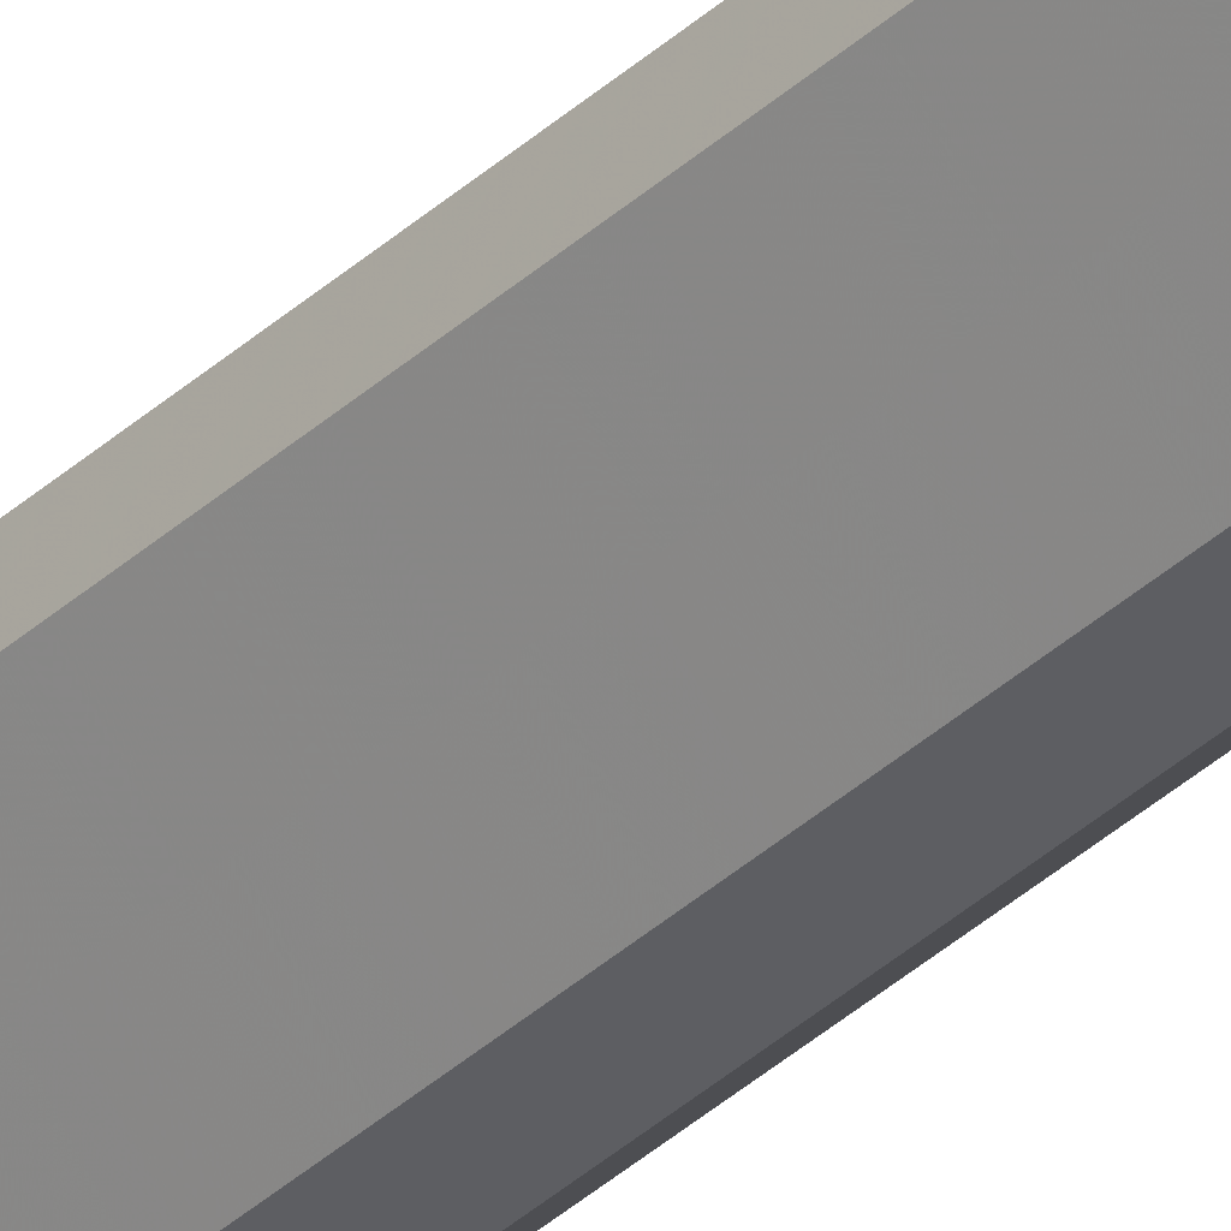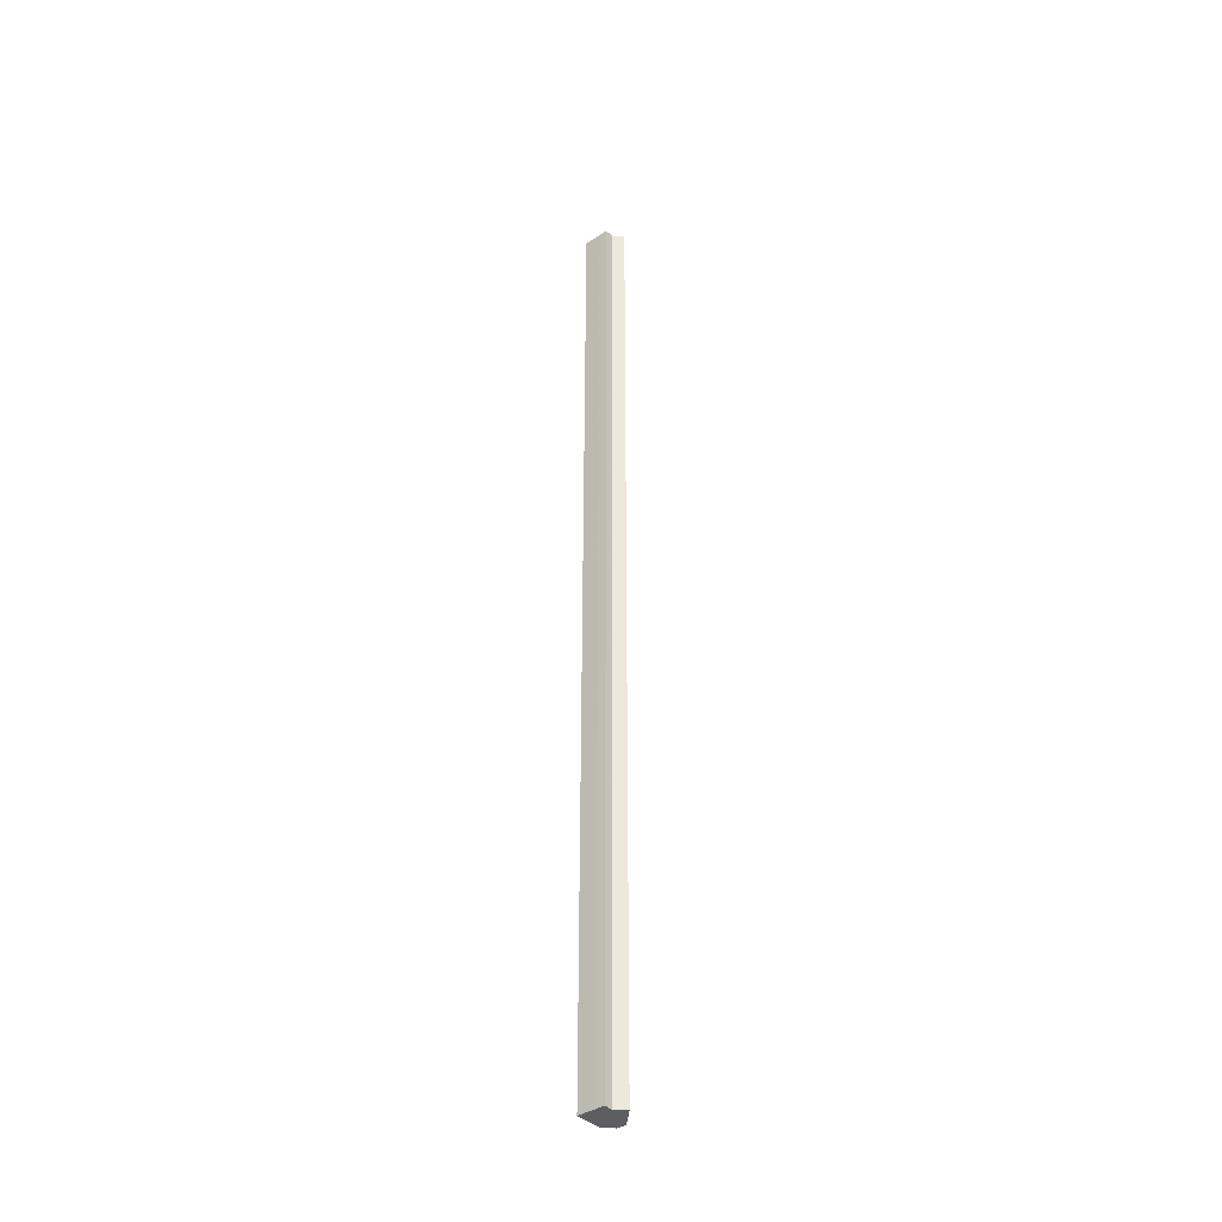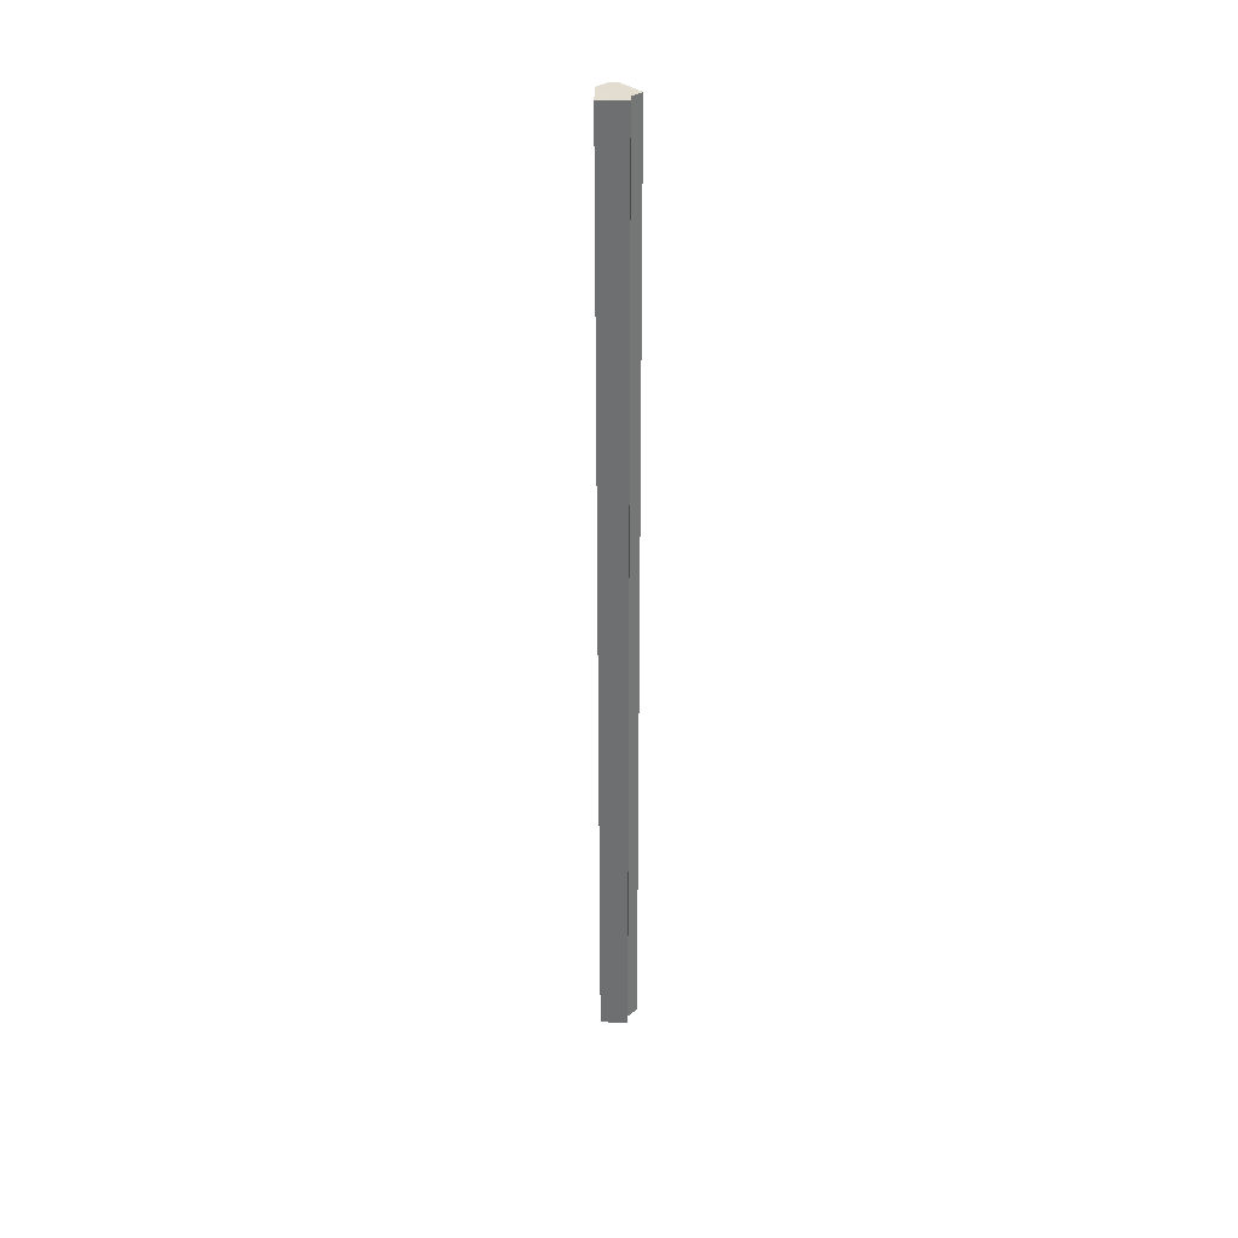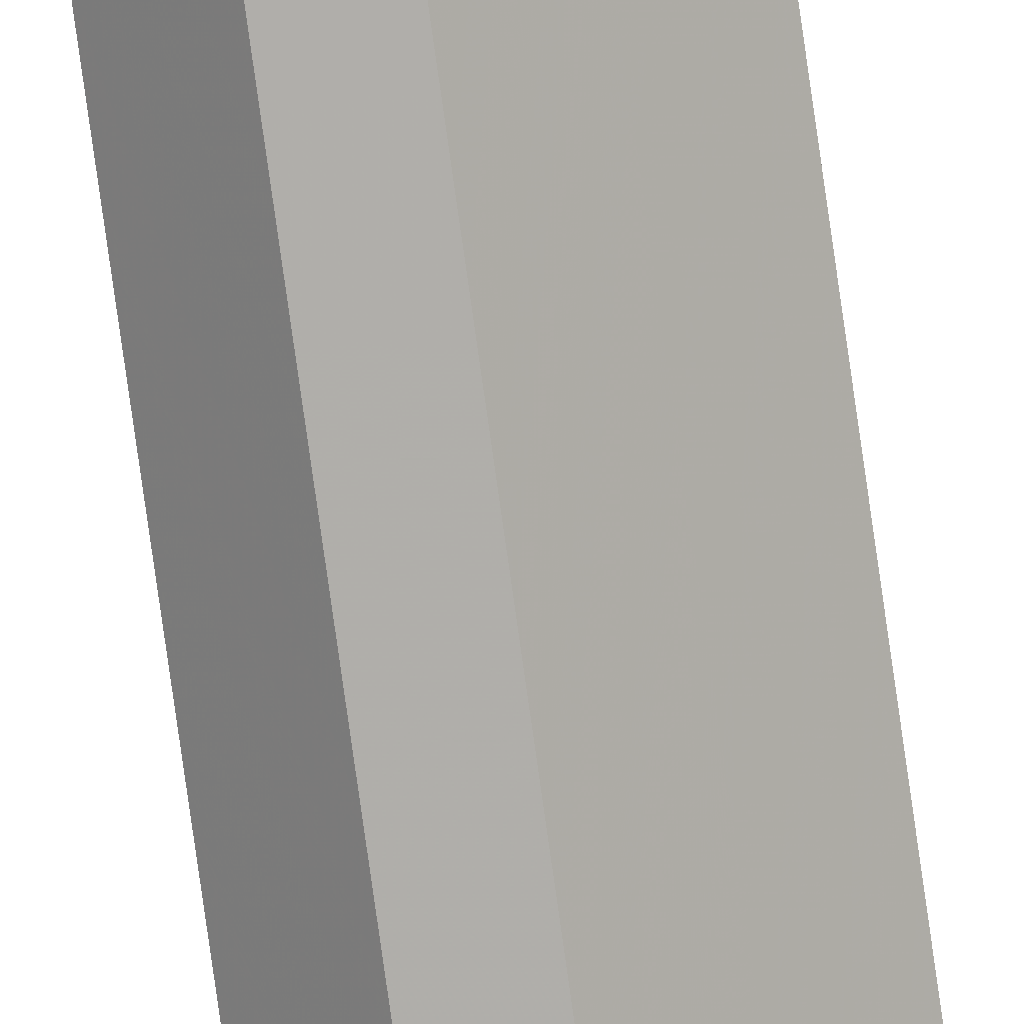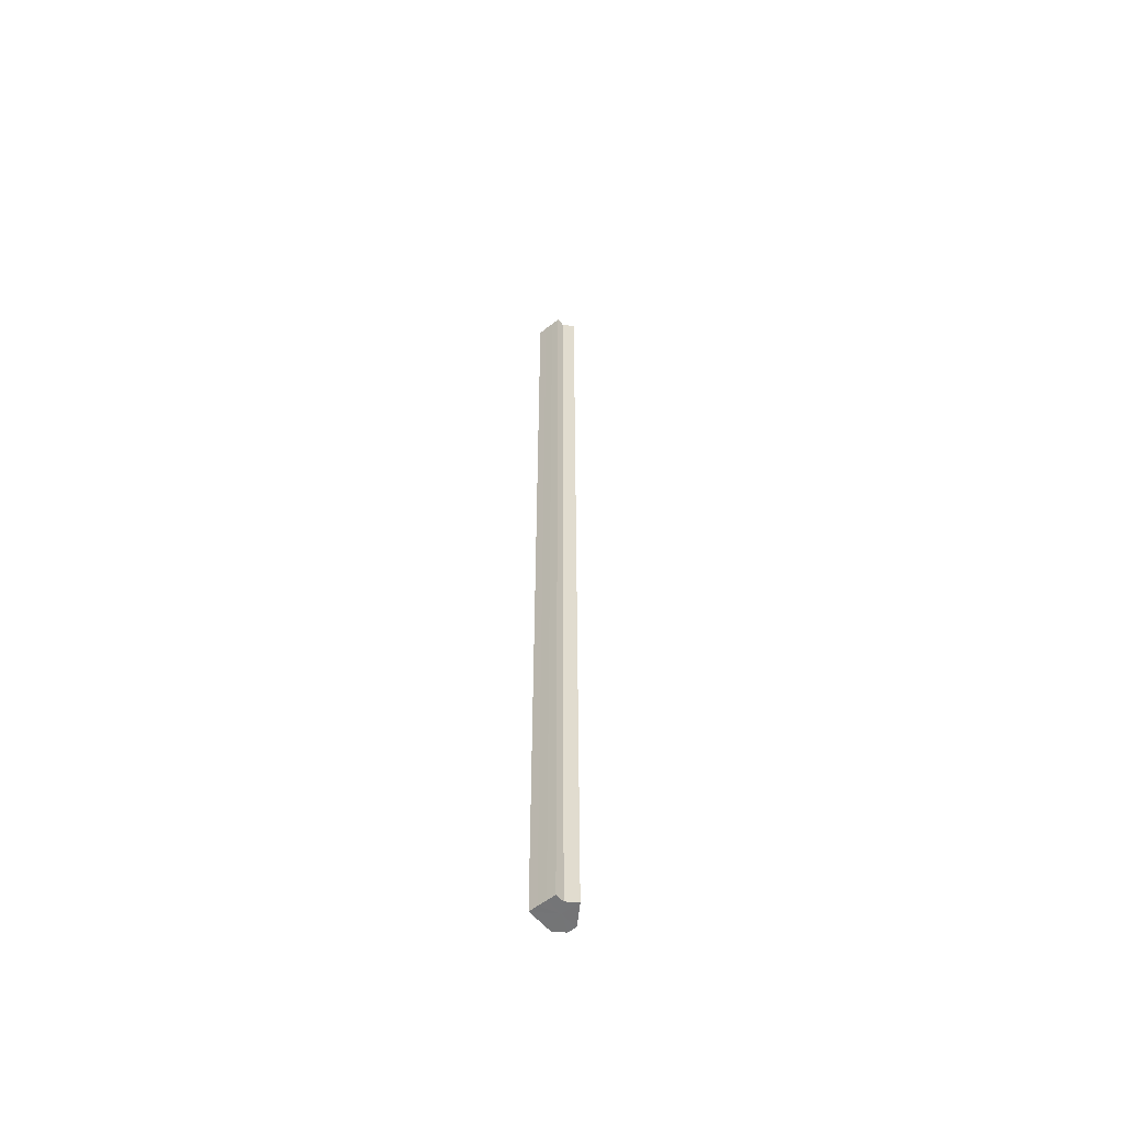
<metadata>
{"format":"obj","ext":"obj","renderer":"f3d","projection":"perspective","resolution":1024,"background":"white","views":[{"elev":-37.6,"azim":-40.9,"up":"+Y"},{"elev":-38.5,"azim":-140.2,"up":"+Z"},{"elev":35.3,"azim":-178.3,"up":"+Z"},{"elev":-77.7,"azim":-172.0,"up":"+Y"},{"elev":-56.4,"azim":-140.5,"up":"+Z"}]}
</metadata>
<code>
o 4162
v 2236 1895 9.6
v 2236 1895 9.6
v 2236 1895 10.67
v 2236 1895 9.6
v 2236 1895 10.67
v 2236 1895 9.6
v 2236 1895 10.67
v 2236 1895 9.6
v 2236 1895 10.67
v 2236 1895 9.6
v 2236 1895 10.67
v 2236 1895 9.6
v 2236 1895 10.67
v 2236 1895 9.6
v 2236 1895 10.67
v 2236 1895 9.6
v 2236 1895 10.67
v 2236 1895 9.6
v 2236 1895 10.67
v 2236 1895 9.6
v 2236 1895 10.67
v 2236 1895 9.6
v 2236 1895 10.67
v 2236 1895 9.6
v 2236 1895 10.67
v 2236 1895 9.6
v 2236 1895 10.67
v 2236 1895 9.6
v 2236 1895 10.67
v 2236 1895 9.6
v 2236 1895 9.6
v 2236 1895 9.6
v 2236 1895 9.6
v 2236 1895 9.6
v 2236 1895 9.6
v 2236 1895 9.6
v 2236 1895 9.6
v 2236 1895 9.6
v 2236 1895 9.6
v 2236 1895 9.6
v 2236 1895 9.6
v 2236 1895 10.67
v 2236 1895 10.67
v 2236 1895 10.67
v 2236 1895 10.67
v 2236 1895 10.67
v 2236 1895 9.6
v 2236 1895 10.67
v 2236 1895 9.6
v 2236 1895 10.67
v 2236 1895 9.6
v 2236 1895 9.6
v 2236 1895 9.6
v 2236 1895 9.6
v 2236 1895 10.67
v 2236 1895 9.6
v 2236 1895 9.6
v 2236 1895 9.6
v 2236 1895 10.67
v 2236 1895 9.6
v 2236 1895 10.67
v 2236 1895 10.67
v 2236 1895 10.67
v 2236 1895 10.67
v 2236 1895 10.67
v 2236 1895 10.67
v 2236 1895 10.67
v 2236 1895 10.67
v 2236 1895 10.67
v 2236 1895 10.67
v 2236 1895 10.67
v 2236 1895 10.67
v 2236 1895 10.67
v 2236 1895 10.67
f 1 2 3
f 2 4 5
f 6 1 7
f 8 6 9
f 10 8 11
f 12 10 13
f 14 12 15
f 15 16 17
f 17 18 19
f 19 20 21
f 21 22 23
f 23 24 25
f 25 26 27
f 27 28 29
f 30 28 31
f 30 32 28
f 30 31 33
f 30 34 32
f 30 33 35
f 30 35 36
f 30 36 37
f 30 37 38
f 30 39 34
f 30 38 40
f 30 41 39
f 30 40 41
f 42 39 43
f 44 40 45
f 46 47 42
f 48 49 44
f 50 51 46
f 52 53 48
f 53 54 55
f 56 57 50
f 57 58 59
f 58 60 61
f 62 63 64
f 62 65 63
f 62 64 66
f 62 67 65
f 62 66 68
f 62 69 67
f 62 68 70
f 62 71 69
f 62 70 72
f 62 73 71
f 62 72 74
f 62 74 73

</code>
